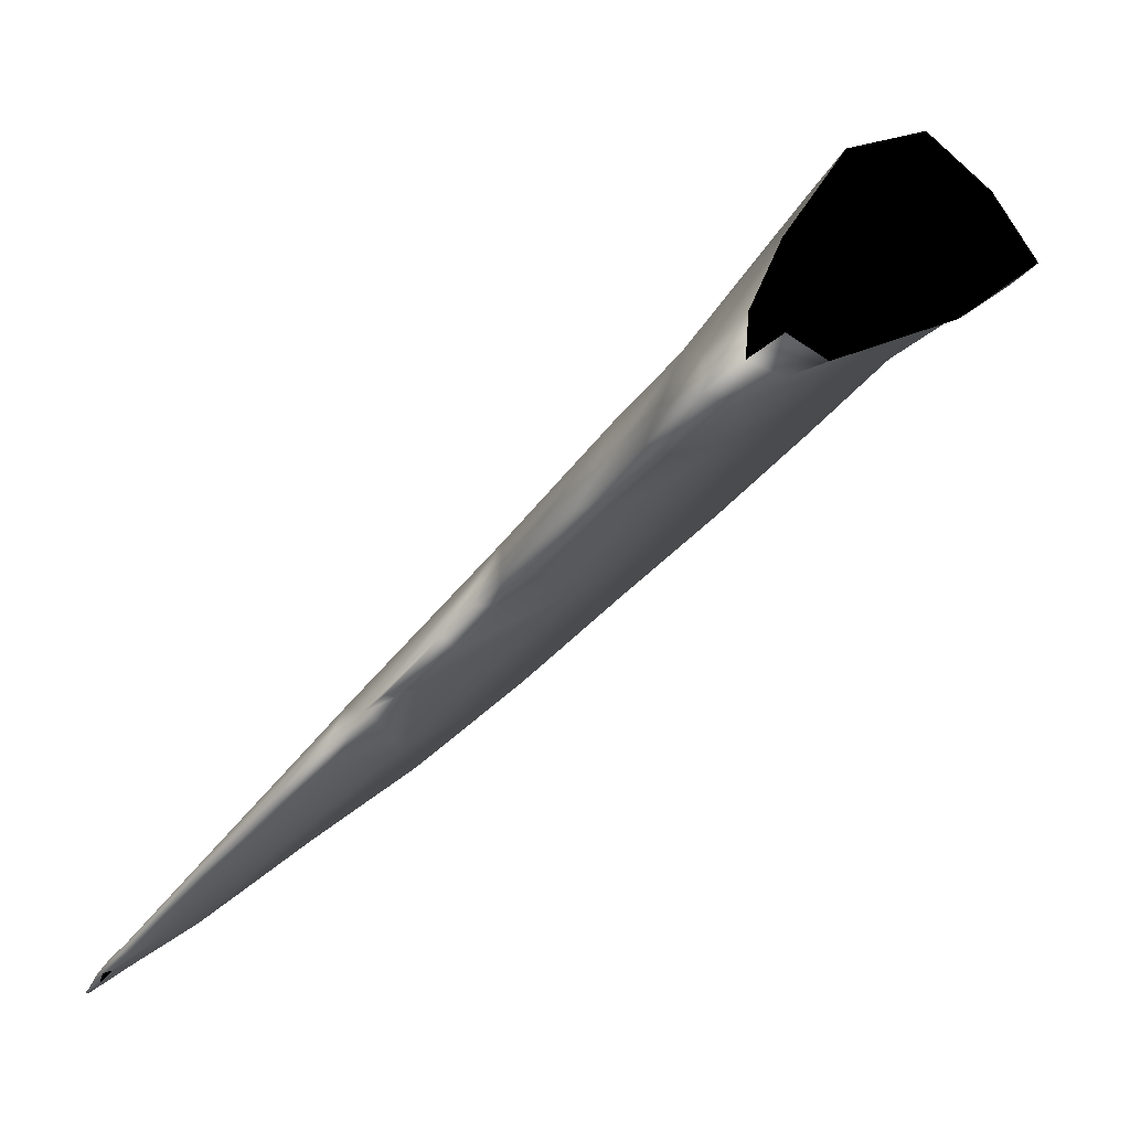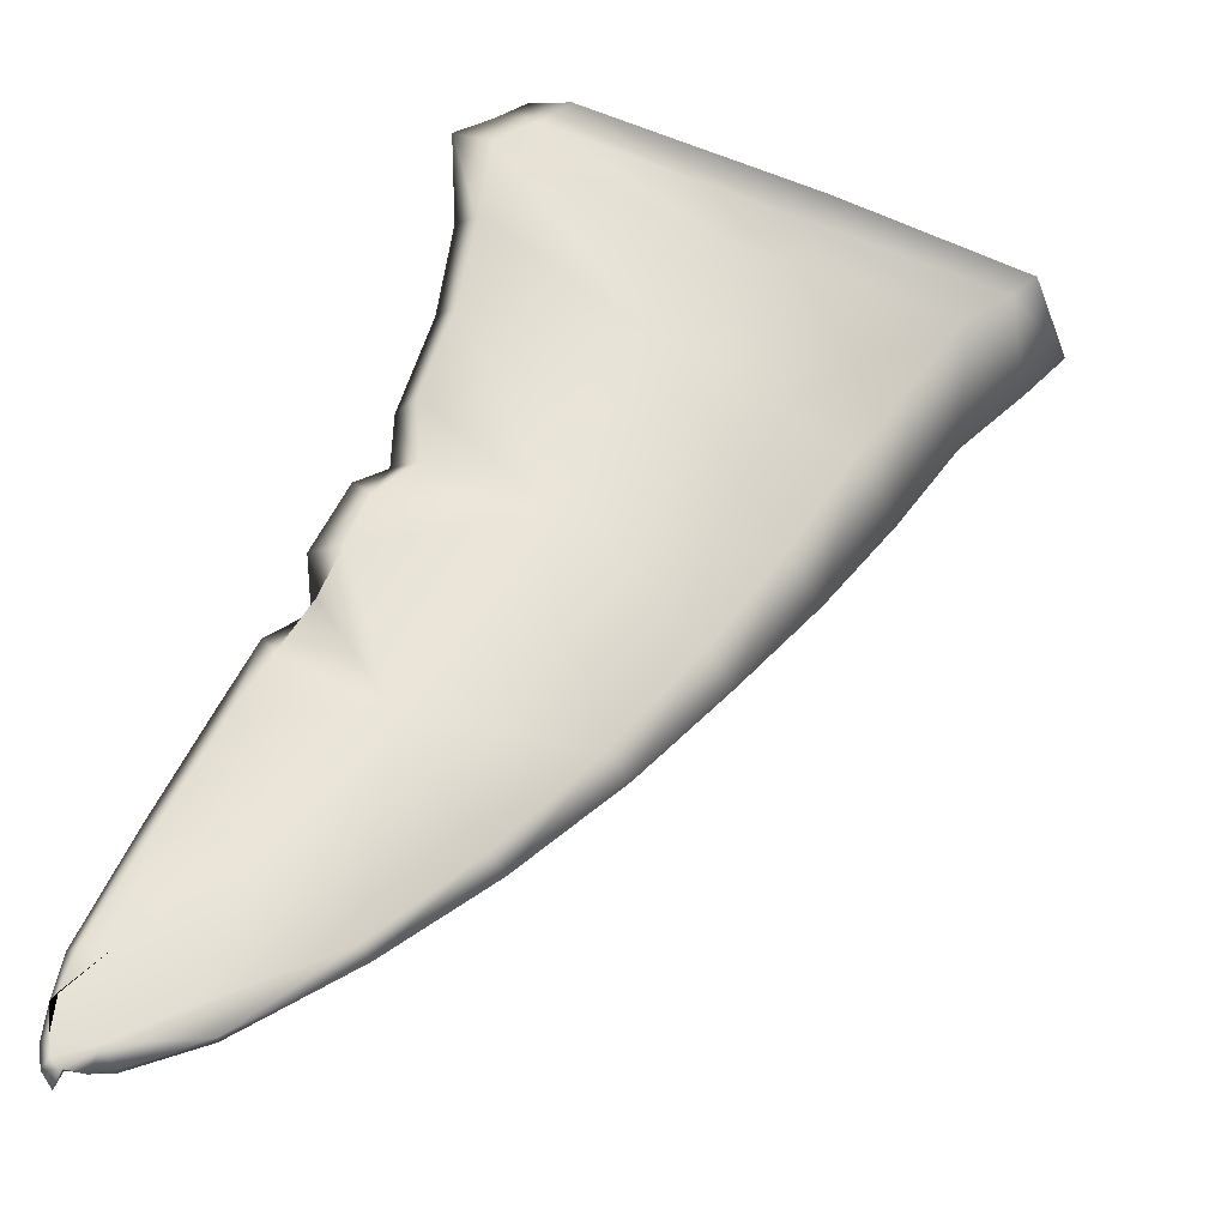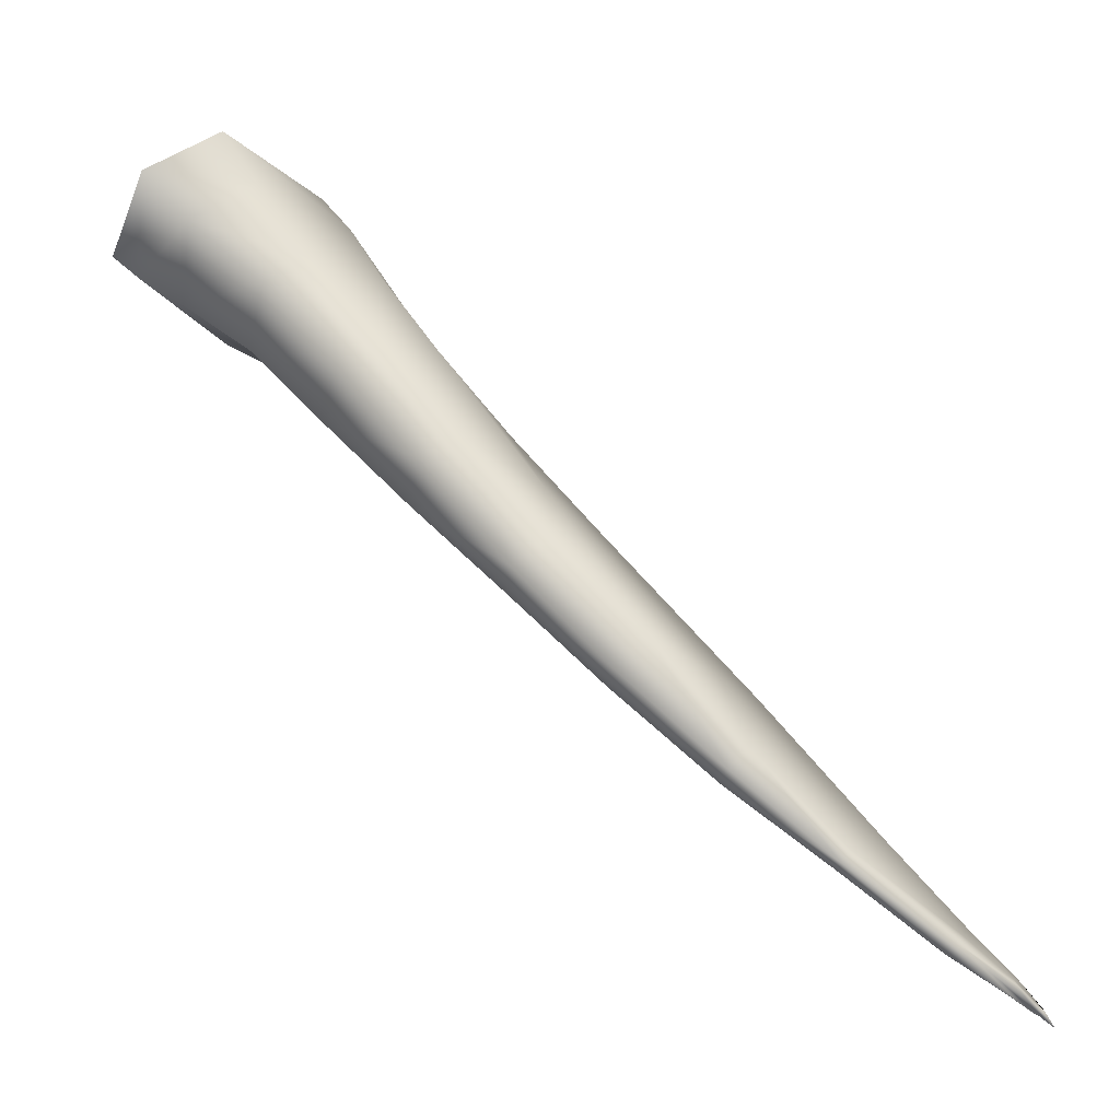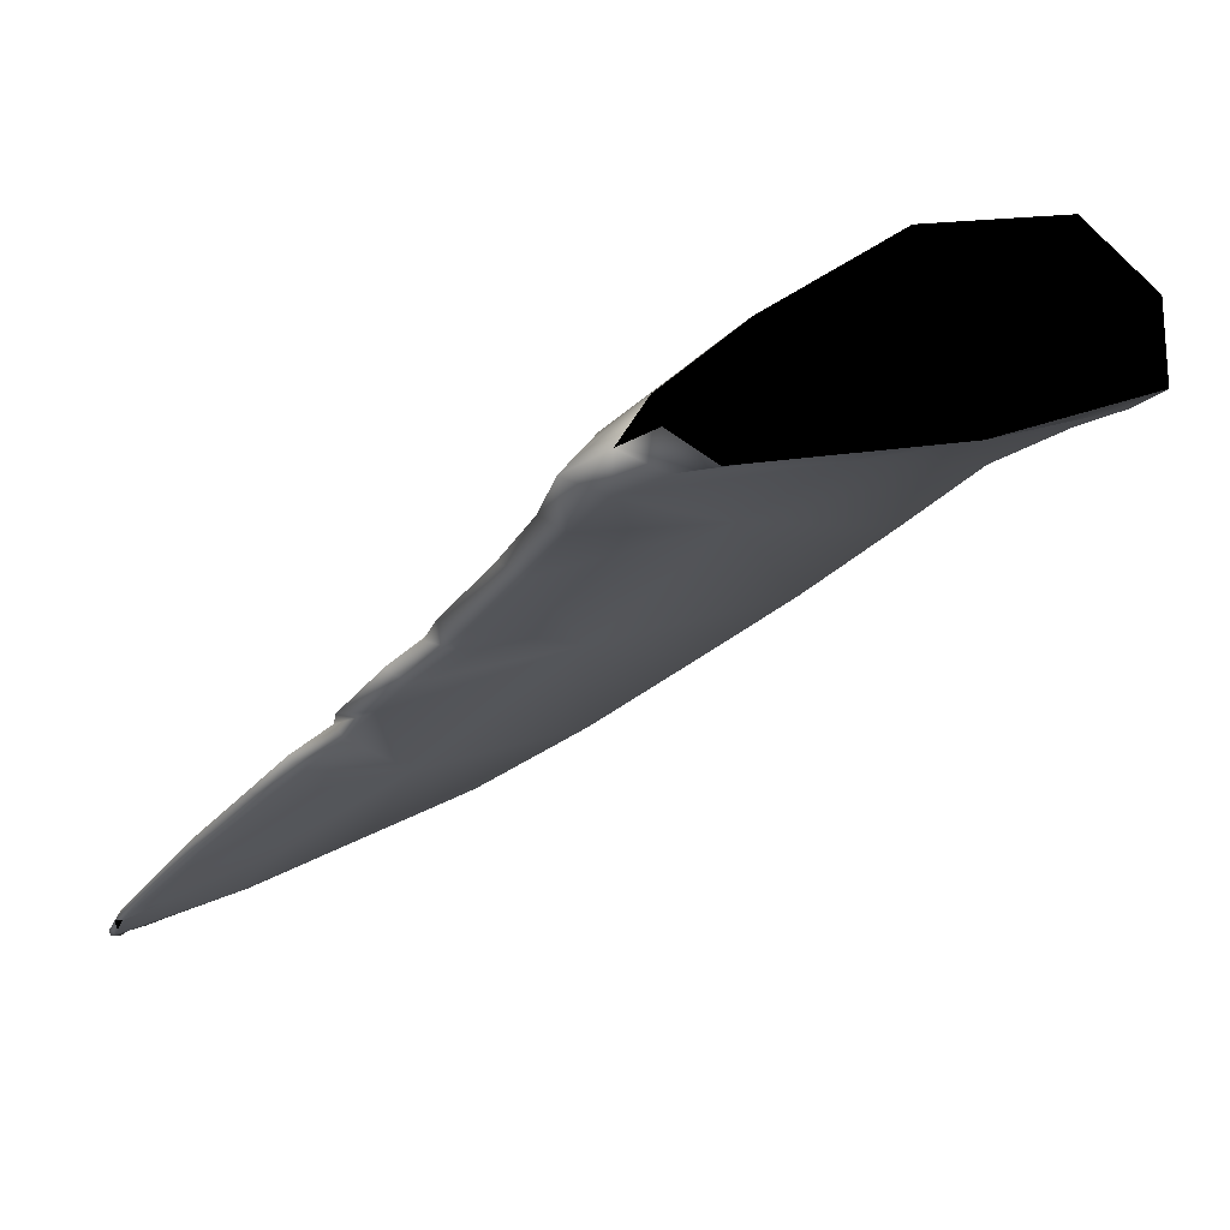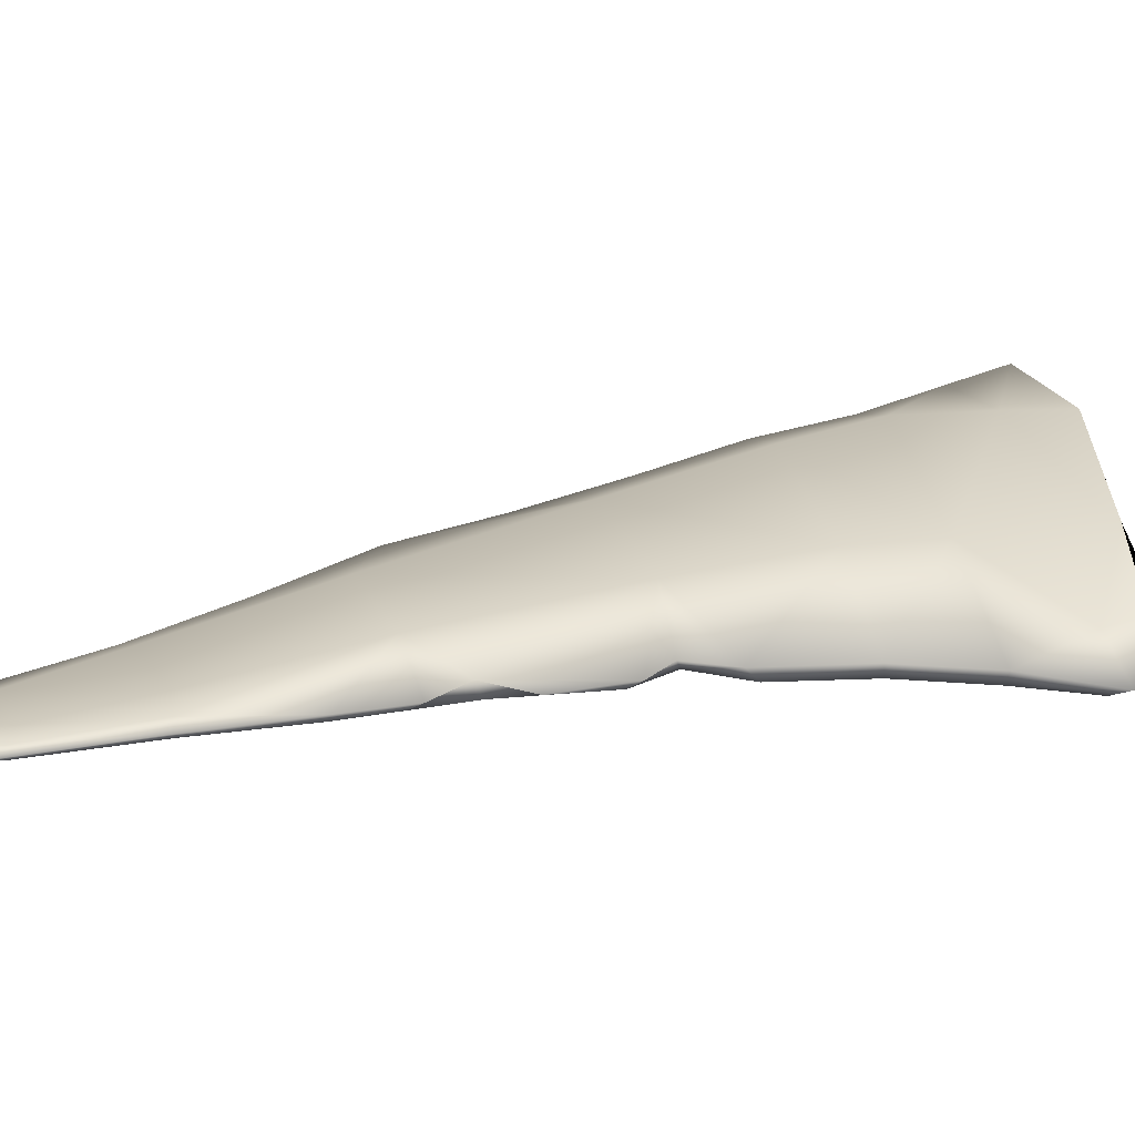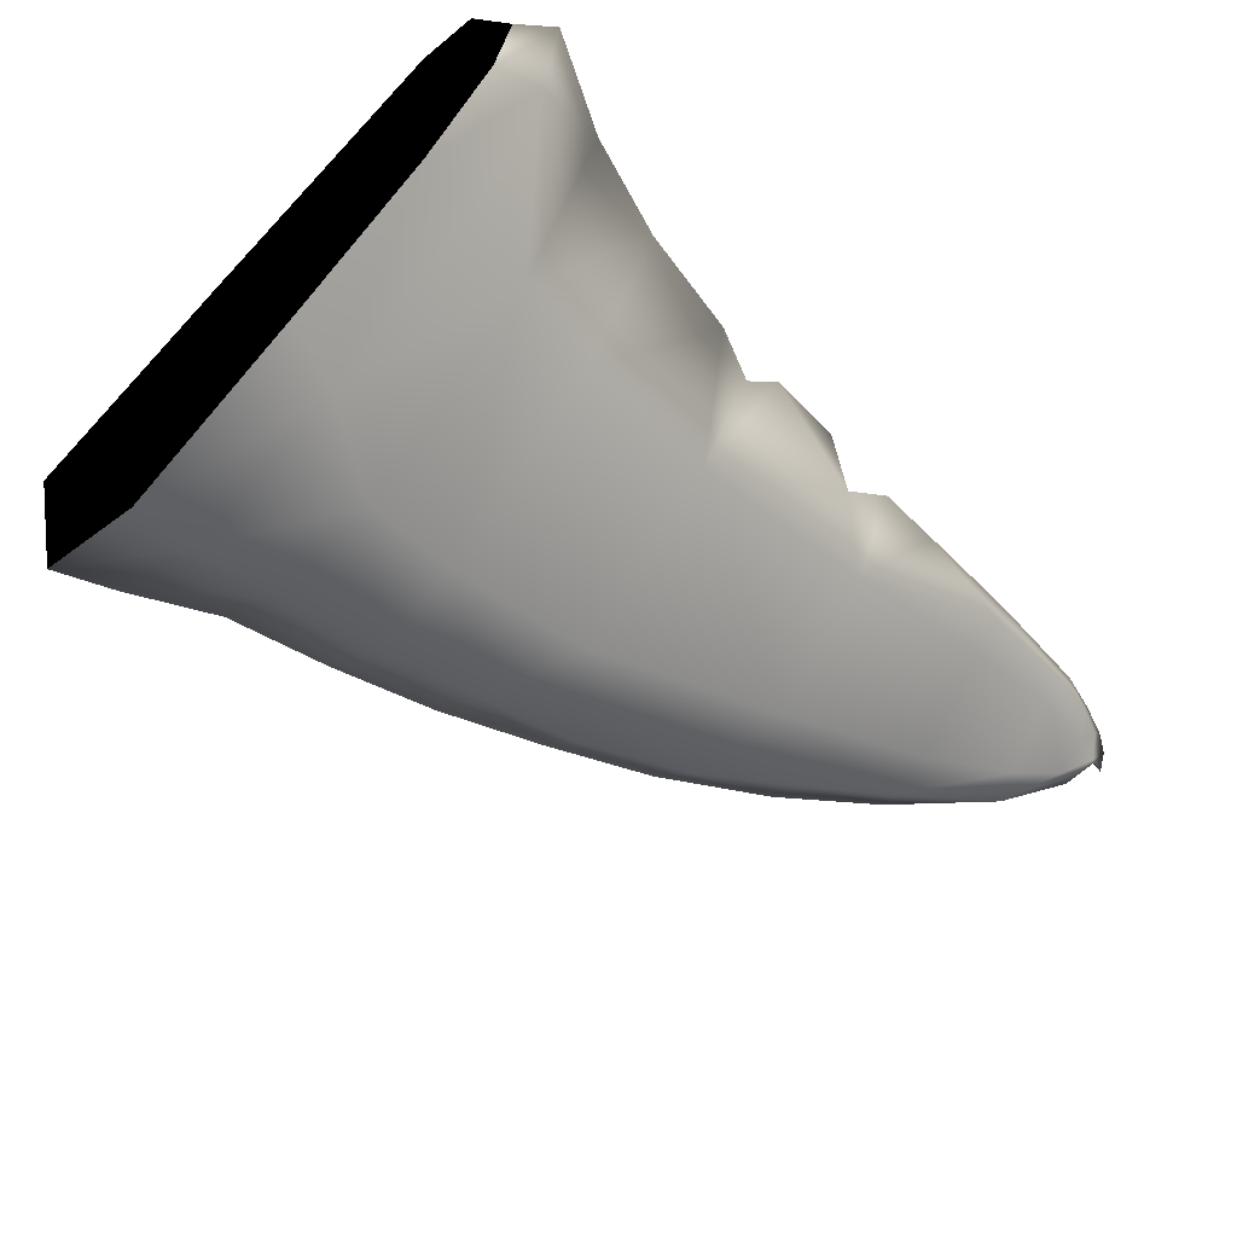
<metadata>
{"format":"obj","ext":"obj","renderer":"f3d","projection":"perspective","resolution":1024,"background":"white","views":[{"elev":29.6,"azim":-148.8,"up":"+Y"},{"elev":-65.0,"azim":-107.8,"up":"+Y"},{"elev":-29.6,"azim":27.7,"up":"+Y"},{"elev":32.8,"azim":-125.8,"up":"+Y"},{"elev":-65.9,"azim":128.3,"up":"+Z"},{"elev":61.8,"azim":40.2,"up":"+Y"}]}
</metadata>
<code>
v  3.283 -0.8716 0.8875
v  3.128 -0.6837 0.9749
v  3.201 -0.6614 0.9742
v  3.289 -0.7885 0.8296
v  2.981 -0.503 1.02
v  3.052 -0.5015 0.9028
v  3.123 -0.6204 2.442
v  2.989 -0.7381 2.497
v  3.271 -1.108 2.197
v  3.4 -0.9753 2.151
v  3.578 -1.45 1.843
v  3.64 -1.341 1.789
v  3.862 -1.742 1.471
v  3.889 -1.679 1.427
v  2.265 1.02 2.604
v  2.119 0.9965 1.786
v  1.969 1.204 1.833
v  2.096 1.258 2.581
v  2.107 1.086 3.334
v  2.231 0.8419 3.239
v  1.909 0.7947 3.573
v  2.043 0.6022 3.426
v  2.406 0.5216 3.08
v  2.258 0.3701 3.204
v  2.506 0.0387 3.01
v  2.645 0.165 2.904
v  2.747 -0.345 2.773
v  2.873 -0.2235 2.683
v  3.889 -1.568 1.282
v  3.505 -0.9891 1.733
v  3.021 -0.2831 2.272
v  2.686 0.2983 2.564
v  1.961 0.9955 1.25
v  1.85 1.138 1.362
v  2.313 0.7172 1.762
v  2.089 0.6947 1.108
v  2.468 0.6716 2.7
v  2.555 0.4058 1.707
v  2.919 -0.1121 1.511
v  3.42 -0.8132 1.165
v  3.82 -1.406 0.8475
v  4.138 -1.898 0.9621
v  4.086 -1.783 0.656
v  4.086 -1.799 0.5391
v  4.079 -1.825 0.4916
v  3.771 -1.403 0.6178
v  3.794 -1.39 0.6857
v  3.469 -1.017 0.7493
v  2.852 -0.2342 0.9916
v  2.795 -0.1418 1.112
v  2.65 0.0272 1.077
v  2.359 0.3814 1.129
v  1.83 0.9883 1.006
v  1.746 1.072 1.15
v  4.32 -2.114 0.595
v  4.277 -2.078 0.4938
v  4.267 -2.039 0.5235
v  4.252 -2.003 0.6104
v  4.189 -1.965 0.4857
v  4.188 -1.928 0.516
v  4.123 -2.02 1.043
v  4.165 -1.983 1.052
v  4.275 -2.13 0.7533
v  4.302 -2.15 0.672
v  4.308 -2.145 0.5884
v  4.302 -2.106 0.7585
v  4.363 -2.199 0.5783
v  4.331 -2.126 0.5943
v  4.332 -2.151 0.5217
v  4.292 -2.125 0.5385
v  4.241 -2.06 0.5154
v  4.27 -2.042 0.7607
v  3.743 -1.429 0.6636
v  4.05 -1.828 0.5257
v  4.024 -1.834 0.6326
v  3.743 -1.569 1.03
v  4.157 -1.952 0.5055
v  4.221 -2.077 0.6945
v  4.062 -1.962 0.9446
v  3.815 -1.74 1.411
v  3.288 -1.071 1.344
v  3.437 -1.06 0.8002
v  1.79 0.4926 3.077
v  2.021 0.2936 2.924
v  2.269 -0.0203 2.759
v  2.571 -0.3901 2.568
v  2.882 -0.7506 2.343
v  3.189 -1.114 2.072
v  3.508 -1.461 1.753
v  2.163 0.3401 1.937
v  1.827 0.6669 2.102
v  2.688 -0.3356 1.713
v  2.726 -0.1763 1.201
v  2.833 -0.3224 1.066
v  2.55 0.0189 1.138
v  2.284 0.3364 1.191
v  2.017 0.6399 1.18
v  1.784 0.8859 1.164
v  1.679 0.962 1.308
v  1.672 0.7411 2.357
v  1.667 0.5751 3.222
v  1.665 1.142 1.264
v  1.575 1.001 1.416
v  1.553 0.7593 2.45
v  1.59 0.6547 3.309
o AletaIzq
g AletaIzq
f 1 2 3
f 3 4 1
f 3 2 5
f 5 6 3
f 7 8 9
f 9 10 7
f 10 9 11
f 11 12 10
f 12 11 13
f 13 14 12
f 15 16 17
f 17 18 15
f 15 18 19
f 19 20 15
f 20 19 21
f 21 22 20
f 23 20 22
f 22 24 23
f 23 24 25
f 25 26 23
f 26 25 27
f 27 28 26
f 28 27 8
f 8 7 28
f 14 29 30
f 12 14 30
f 10 12 30
f 10 30 31
f 7 10 31
f 28 7 31
f 28 31 32
f 28 32 26
f 33 34 17
f 17 16 33
f 33 16 35
f 35 36 33
f 35 16 15
f 15 37 35
f 37 15 20
f 20 23 37
f 37 23 26
f 26 32 37
f 38 32 31
f 31 39 38
f 39 31 30
f 30 40 39
f 40 30 29
f 29 41 40
f 41 29 42
f 42 43 41
f 32 38 35
f 35 37 32
f 44 45 46
f 46 47 44
f 48 4 40
f 40 41 47
f 48 40 47
f 48 47 46
f 3 49 39
f 3 39 40
f 3 40 4
f 39 49 50
f 39 50 51
f 51 52 38
f 39 51 38
f 35 38 52
f 52 36 35
f 34 33 53
f 53 54 34
f 49 3 6
f 55 56 57
f 57 58 55
f 57 59 60
f 60 58 57
f 58 60 44
f 44 43 58
f 43 44 47
f 47 41 43
f 13 61 62
f 62 14 13
f 62 61 63
f 63 64 65
f 62 63 65
f 66 62 65
f 65 67 68
f 66 65 68
f 55 66 68
f 69 55 68
f 68 67 69
f 69 70 56
f 56 55 69
f 56 71 59
f 59 57 56
f 60 59 45
f 45 44 60
f 43 42 72
f 72 58 43
f 72 66 55
f 55 58 72
f 62 66 72
f 72 42 62
f 14 62 42
f 42 29 14
f 73 74 75
f 75 76 73
f 74 77 75
f 59 71 77
f 56 70 71
f 69 67 65
f 65 70 69
f 78 63 61
f 61 79 78
f 75 59 78
f 78 79 75
f 79 80 76
f 76 75 79
f 73 76 81
f 81 82 73
f 70 65 78
f 78 59 70
f 64 63 78
f 78 65 64
f 24 22 83
f 83 84 24
f 25 24 84
f 84 85 25
f 27 25 85
f 85 86 27
f 8 27 86
f 86 87 8
f 9 8 87
f 87 88 9
f 11 9 88
f 88 89 11
f 89 88 81
f 80 89 81
f 81 76 80
f 80 79 61
f 61 13 80
f 89 80 13
f 13 11 89
f 90 85 84
f 91 90 84
f 91 84 83
f 86 85 90
f 90 92 86
f 92 87 86
f 92 81 88
f 88 87 92
f 81 2 1
f 1 82 81
f 81 92 5
f 5 2 81
f 92 93 94
f 94 5 92
f 92 95 93
f 96 95 92
f 92 90 96
f 90 97 96
f 98 97 90
f 90 91 98
f 99 98 91
f 91 100 99
f 100 91 83
f 83 101 100
f 101 83 22
f 22 21 101
f 102 54 99
f 99 103 102
f 103 99 100
f 100 104 103
f 104 100 101
f 101 105 104
f 105 101 21
f 98 99 54
f 54 53 98
f 97 98 53
f 53 36 97
f 96 97 36
f 36 52 96
f 95 96 52
f 52 51 95
f 93 95 51
f 51 50 93
f 94 93 50
f 50 49 94
f 94 49 6
f 6 5 94
f 58 55 68
f 59 71 70
f 45 59 77
f 77 74 45
f 46 45 74
f 74 73 46
f 46 73 82
f 82 48 46
f 4 48 82
f 82 1 4
f 77 59 75
f 53 33 36
f 71 70 59
f 77 71 59
f 77 59 75
f 58 68 55
f 59 70 71
f 77 75 59
f 17 34 54
f 17 54 102
f 102 103 104
f 104 105 21
f 102 104 21
f 17 102 21
f 17 21 19
f 17 19 18

</code>
